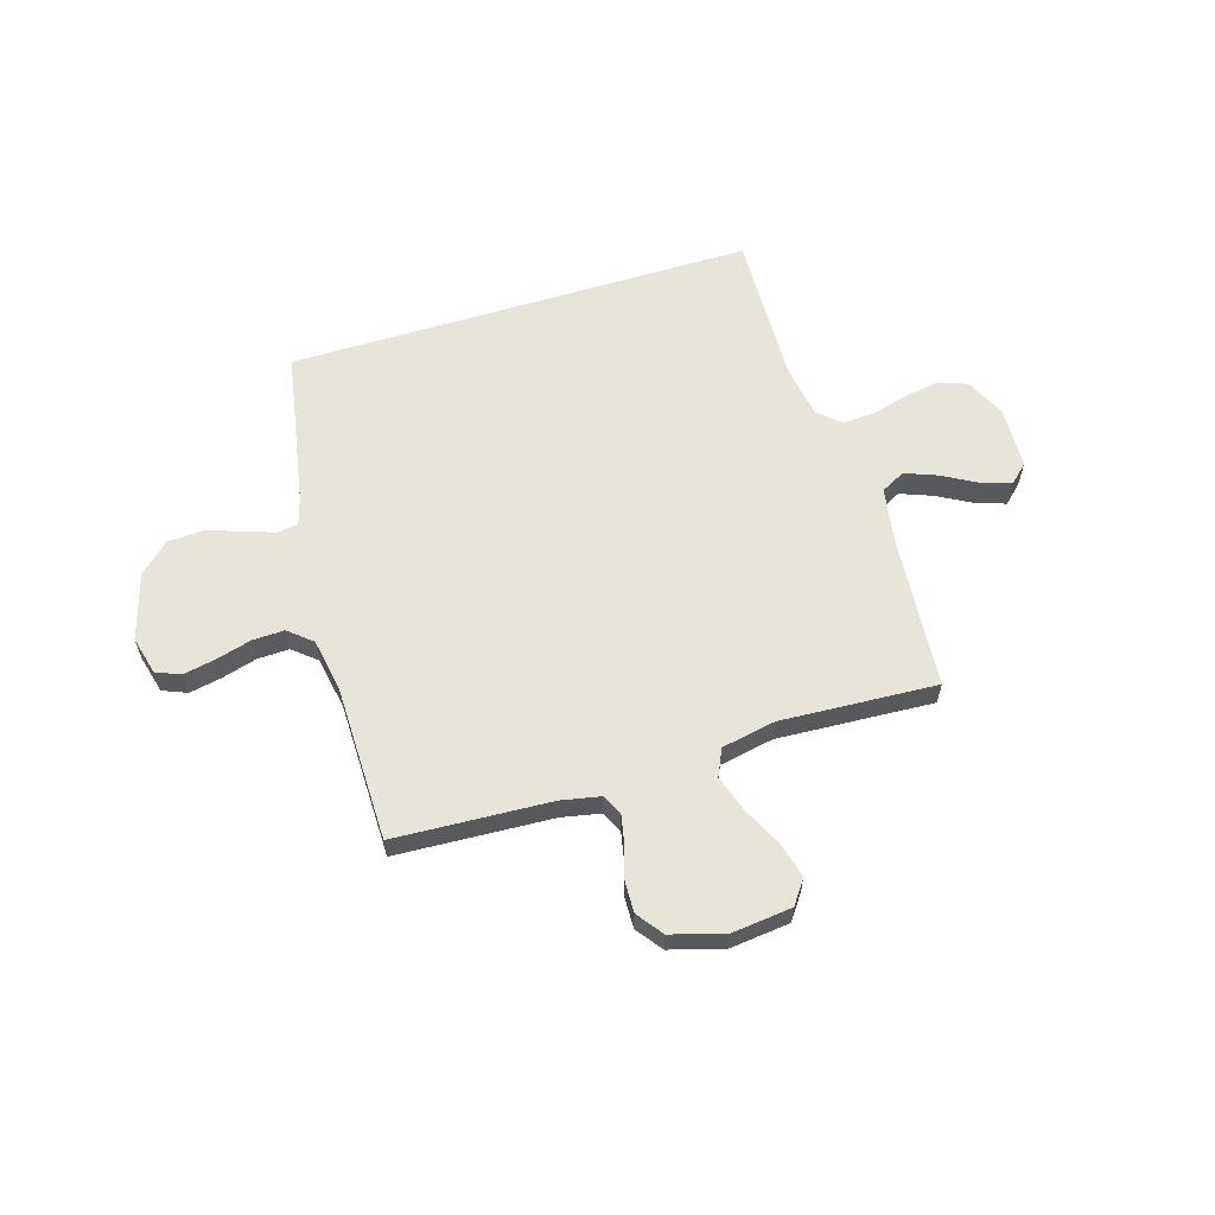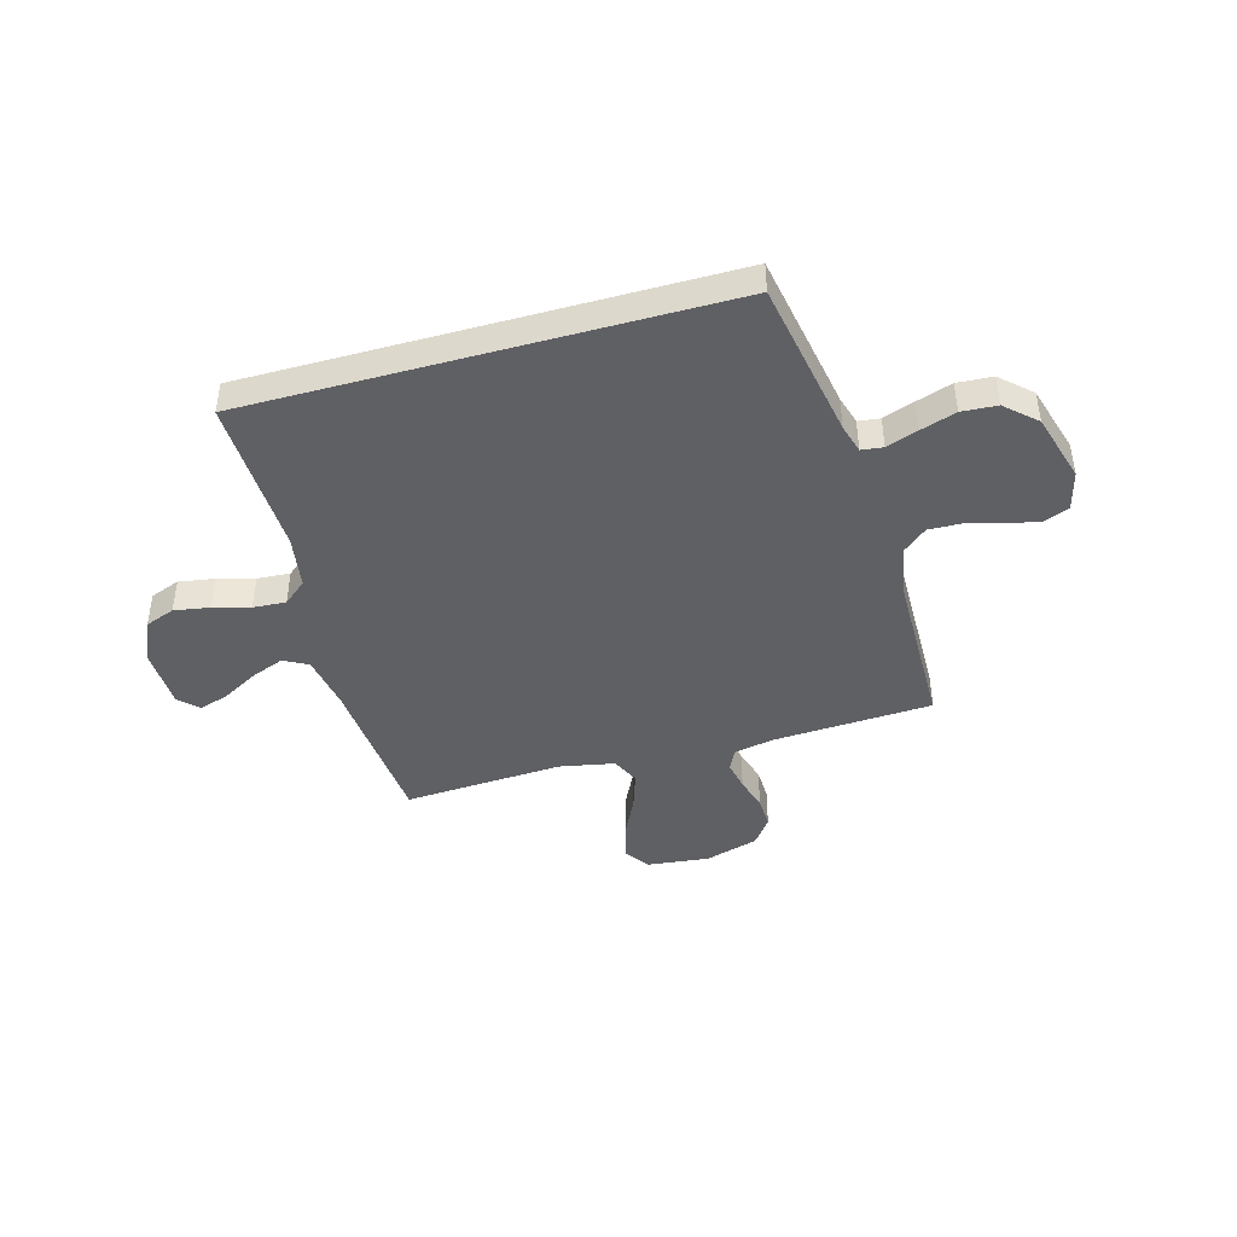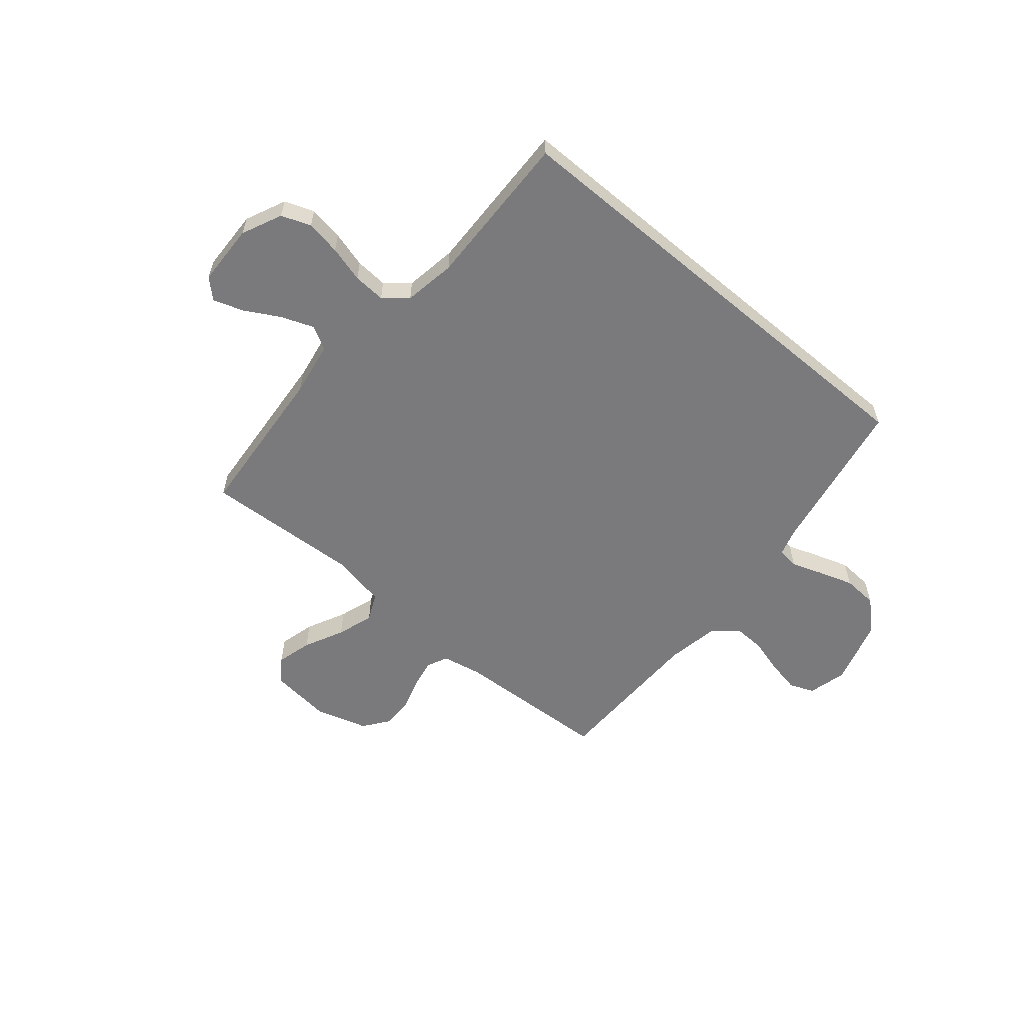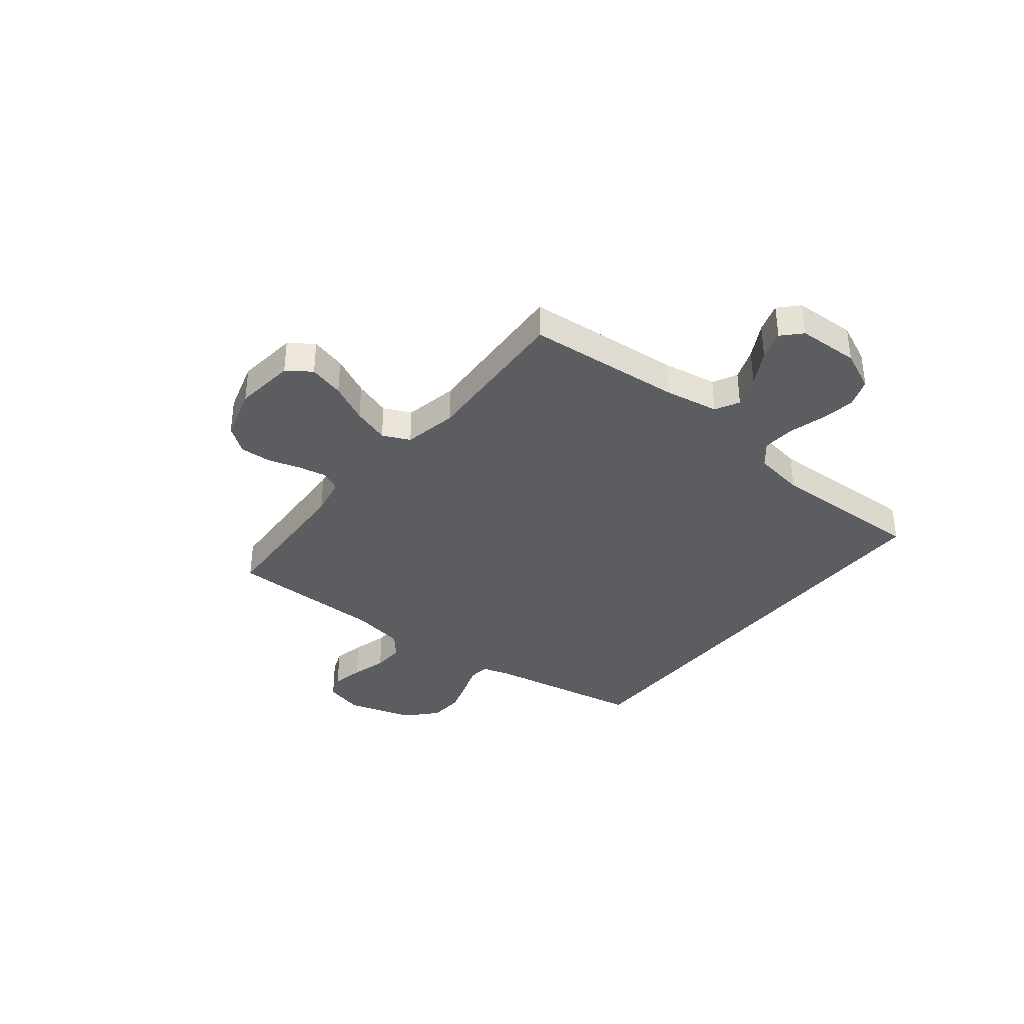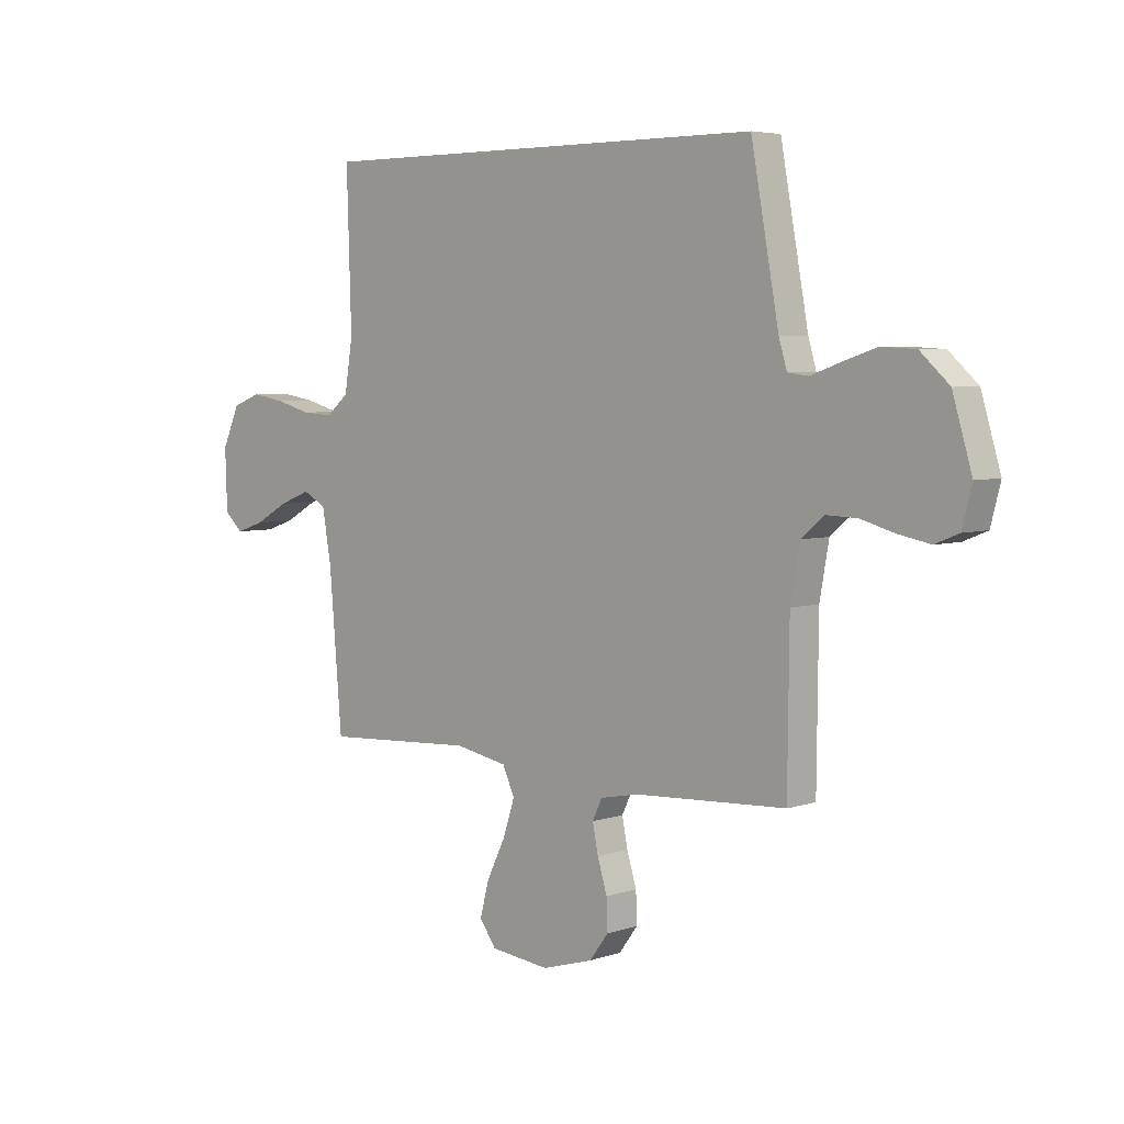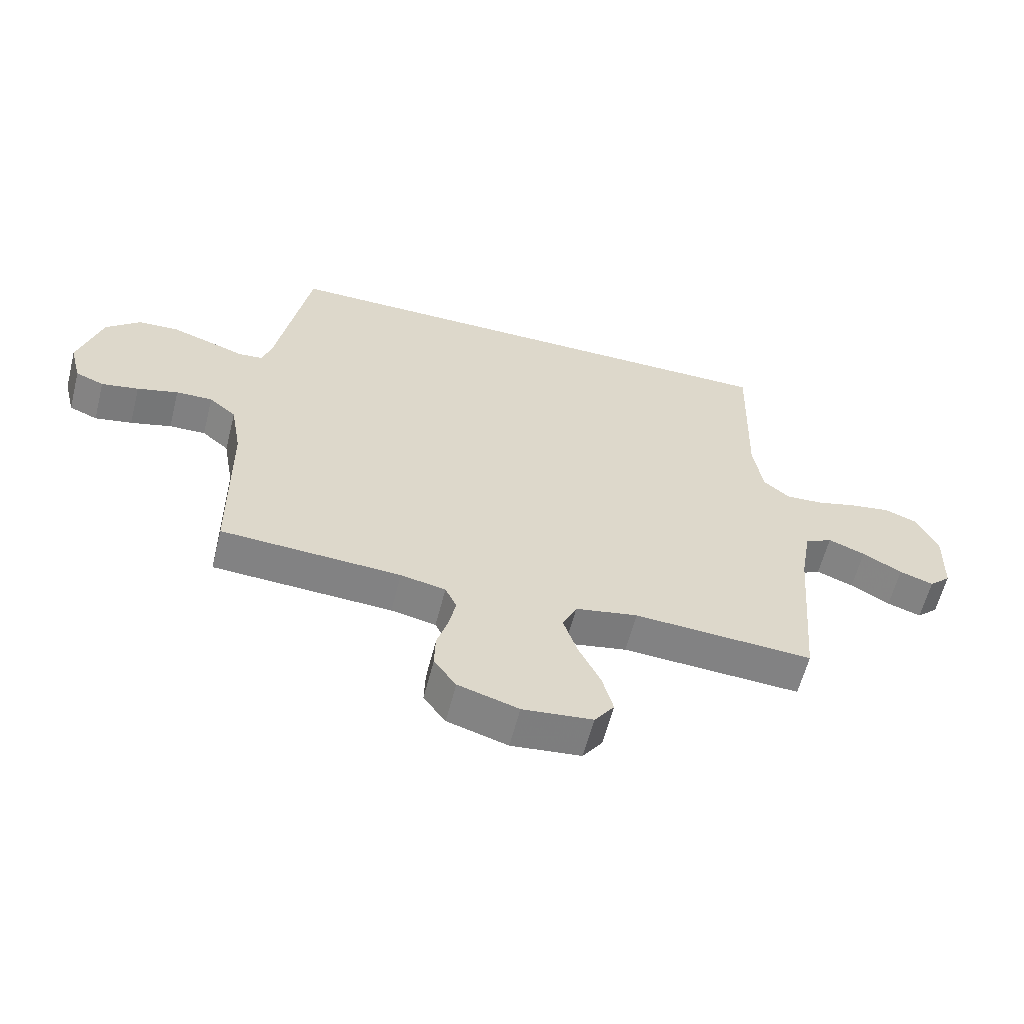
<metadata>
{"format":"obj","ext":"obj","renderer":"f3d","projection":"perspective","resolution":1024,"background":"white","views":[{"elev":60.6,"azim":162.9,"up":"+Y"},{"elev":-43.6,"azim":15.6,"up":"+Y"},{"elev":-58.2,"azim":-40.2,"up":"+Y"},{"elev":-36.3,"azim":-128.6,"up":"+Y"},{"elev":4.9,"azim":43.7,"up":"+Z"},{"elev":-60.4,"azim":165.8,"up":"+Z"}]}
</metadata>
<code>
v -0.5 0.07 -0.5
v -0.525 0.07 -0.2
v -0.543 0.07 -0.096
v -0.589 0.07 -0.072
v -0.651 0.07 -0.096
v -0.717 0.07 -0.133
v -0.774 0.07 -0.152
v -0.81 0.07 -0.118
v -0.814 0.07 0
v -0.779 0.07 0.077
v -0.723 0.07 0.098
v -0.656 0.07 0.087
v -0.587 0.07 0.068
v -0.525 0.07 0.064
v -0.481 0.07 0.101
v -0.465 0.07 0.2
v -0.474 0.07 0.5
v 0.423 0.07 0.5
v 0.478 0.07 0.2
v 0.494 0.07 0.146
v 0.535 0.07 0.141
v 0.594 0.07 0.162
v 0.661 0.07 0.184
v 0.728 0.07 0.18
v 0.785 0.07 0.128
v 0.823 0.07 0
v 0.804 0.07 -0.074
v 0.757 0.07 -0.093
v 0.695 0.07 -0.081
v 0.627 0.07 -0.062
v 0.566 0.07 -0.06
v 0.521 0.07 -0.098
v 0.503 0.07 -0.2
v 0.5 0.07 -0.5
v 0.2 0.07 -0.516
v 0.125 0.07 -0.531
v 0.106 0.07 -0.571
v 0.117 0.07 -0.626
v 0.136 0.07 -0.688
v 0.138 0.07 -0.748
v 0.101 0.07 -0.798
v 0 0.07 -0.828
v -0.117 0.07 -0.815
v -0.15 0.07 -0.769
v -0.132 0.07 -0.701
v -0.095 0.07 -0.625
v -0.072 0.07 -0.555
v -0.096 0.07 -0.503
v -0.2 0.07 -0.483
v -0.5 0 -0.5
v -0.525 0 -0.2
v -0.543 0 -0.096
v -0.589 0 -0.072
v -0.651 0 -0.096
v -0.717 0 -0.133
v -0.774 0 -0.152
v -0.81 0 -0.118
v -0.814 0 0
v -0.779 0 0.077
v -0.723 0 0.098
v -0.656 0 0.087
v -0.587 0 0.068
v -0.525 0 0.064
v -0.481 0 0.101
v -0.465 0 0.2
v -0.474 0 0.5
v 0.423 0 0.5
v 0.478 0 0.2
v 0.494 0 0.146
v 0.535 0 0.141
v 0.594 0 0.162
v 0.661 0 0.184
v 0.728 0 0.18
v 0.785 0 0.128
v 0.823 0 0
v 0.804 0 -0.074
v 0.757 0 -0.093
v 0.695 0 -0.081
v 0.627 0 -0.062
v 0.566 0 -0.06
v 0.521 0 -0.098
v 0.503 0 -0.2
v 0.5 0 -0.5
v 0.2 0 -0.516
v 0.125 0 -0.531
v 0.106 0 -0.571
v 0.117 0 -0.626
v 0.136 0 -0.688
v 0.138 0 -0.748
v 0.101 0 -0.798
v 0 0 -0.828
v -0.117 0 -0.815
v -0.15 0 -0.769
v -0.132 0 -0.701
v -0.095 0 -0.625
v -0.072 0 -0.555
v -0.096 0 -0.503
v -0.2 0 -0.483
f 43 44 45 46
f 43 46 47
f 42 43 47
f 41 42 47
f 38 39 40 41
f 37 38 41 47
f 36 37 47 48
f 33 34 35
f 32 33 35 36
f 27 28 29 30
f 25 26 27 30
f 25 30 31
f 24 25 31 32
f 21 22 23 24
f 16 17 18 19
f 15 16 19 20
f 14 15 20 21
f 10 11 12 13
f 10 13 14
f 9 10 14
f 5 6 7 8
f 4 5 8 9
f 49 1 2
f 49 2 3
f 48 49 3
f 36 48 3
f 21 24 32 36
f 21 36 3
f 4 9 14 21
f 3 4 21
f 95 94 93 92
f 96 95 92
f 96 92 91
f 96 91 90
f 90 89 88 87
f 96 90 87 86
f 97 96 86 85
f 84 83 82
f 85 84 82 81
f 79 78 77 76
f 79 76 75 74
f 80 79 74
f 81 80 74 73
f 73 72 71 70
f 68 67 66 65
f 69 68 65 64
f 70 69 64 63
f 62 61 60 59
f 63 62 59
f 63 59 58
f 57 56 55 54
f 58 57 54 53
f 51 50 98
f 52 51 98
f 52 98 97
f 52 97 85
f 85 81 73 70
f 52 85 70
f 70 63 58 53
f 70 53 52
f 1 50 51 2
f 2 51 52 3
f 3 52 53 4
f 4 53 54 5
f 5 54 55 6
f 6 55 56 7
f 7 56 57 8
f 8 57 58 9
f 9 58 59 10
f 10 59 60 11
f 11 60 61 12
f 12 61 62 13
f 13 62 63 14
f 14 63 64 15
f 15 64 65 16
f 16 65 66 17
f 17 66 67 18
f 18 67 68 19
f 19 68 69 20
f 20 69 70 21
f 21 70 71 22
f 22 71 72 23
f 23 72 73 24
f 24 73 74 25
f 25 74 75 26
f 26 75 76 27
f 27 76 77 28
f 28 77 78 29
f 29 78 79 30
f 30 79 80 31
f 31 80 81 32
f 32 81 82 33
f 33 82 83 34
f 34 83 84 35
f 35 84 85 36
f 36 85 86 37
f 37 86 87 38
f 38 87 88 39
f 39 88 89 40
f 40 89 90 41
f 41 90 91 42
f 42 91 92 43
f 43 92 93 44
f 44 93 94 45
f 45 94 95 46
f 46 95 96 47
f 47 96 97 48
f 48 97 98 49
f 49 98 50 1

</code>
